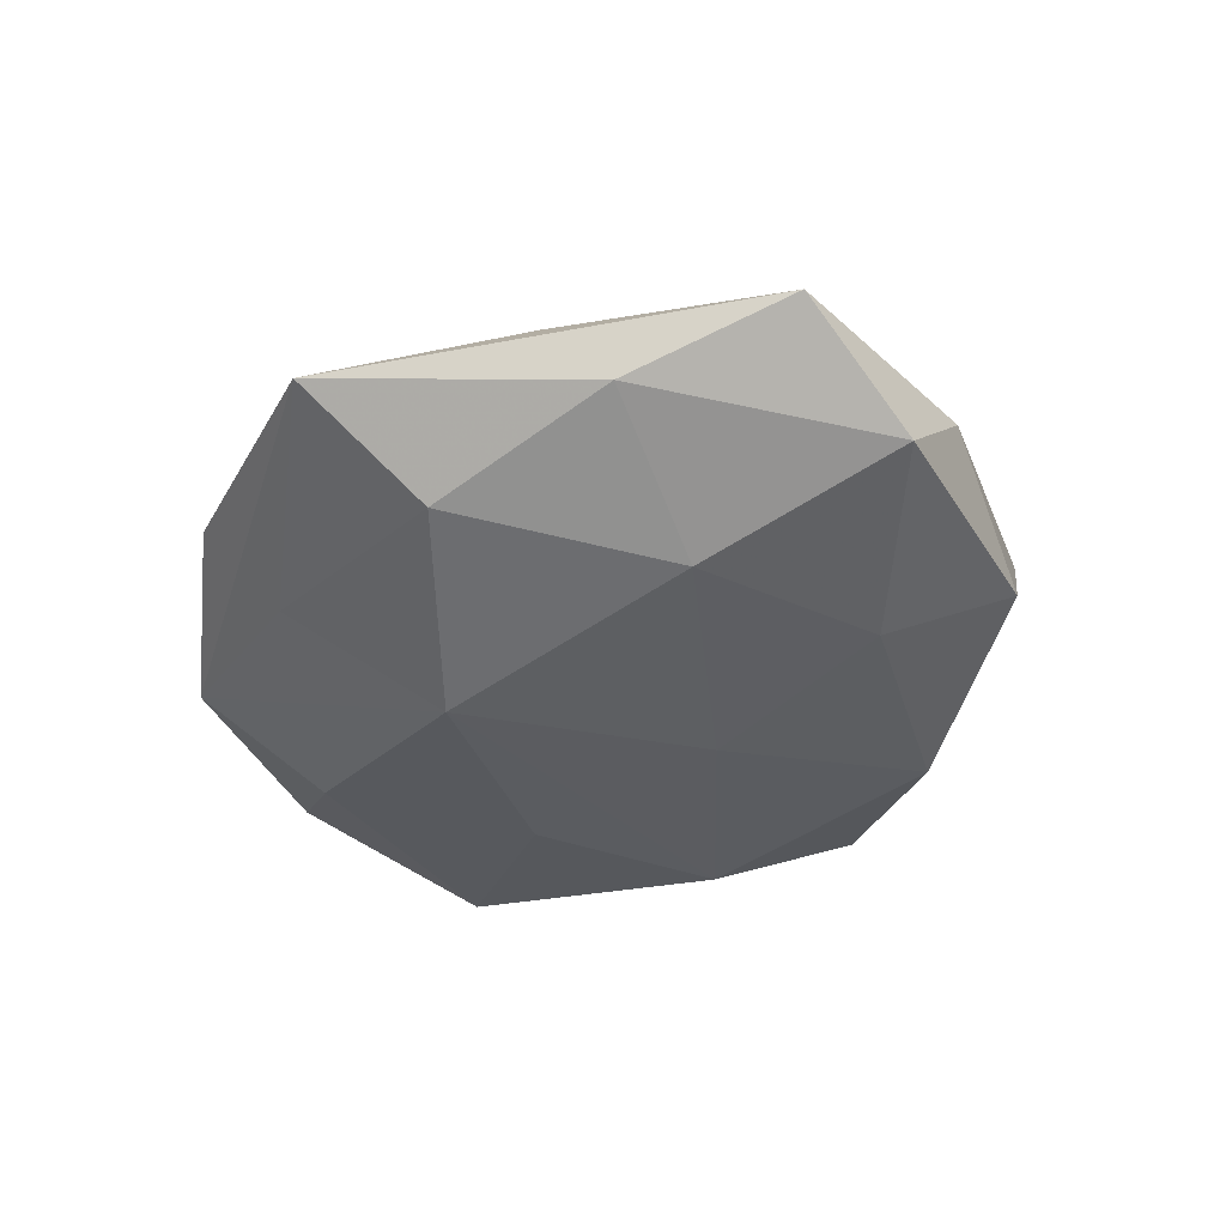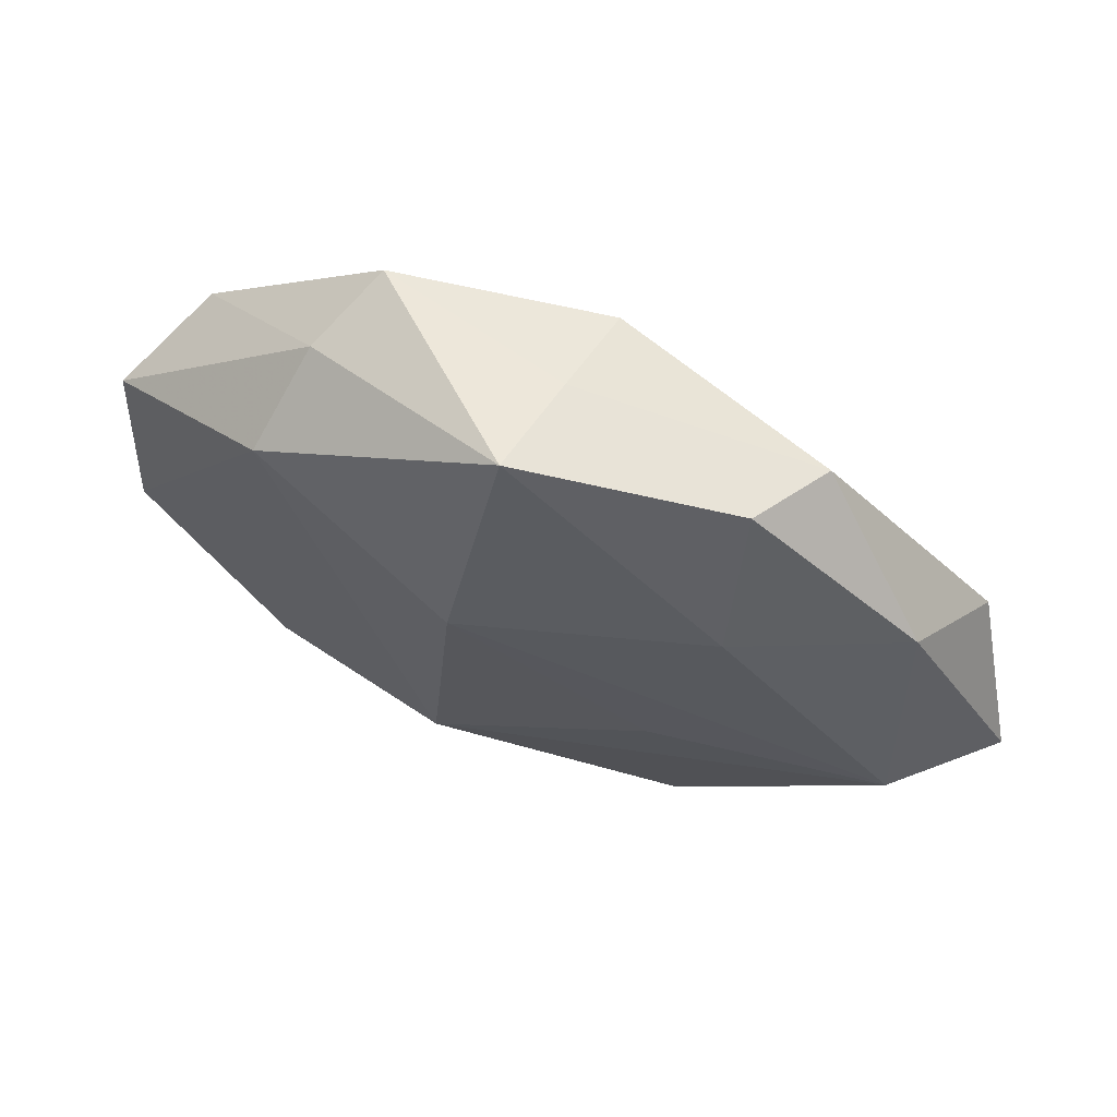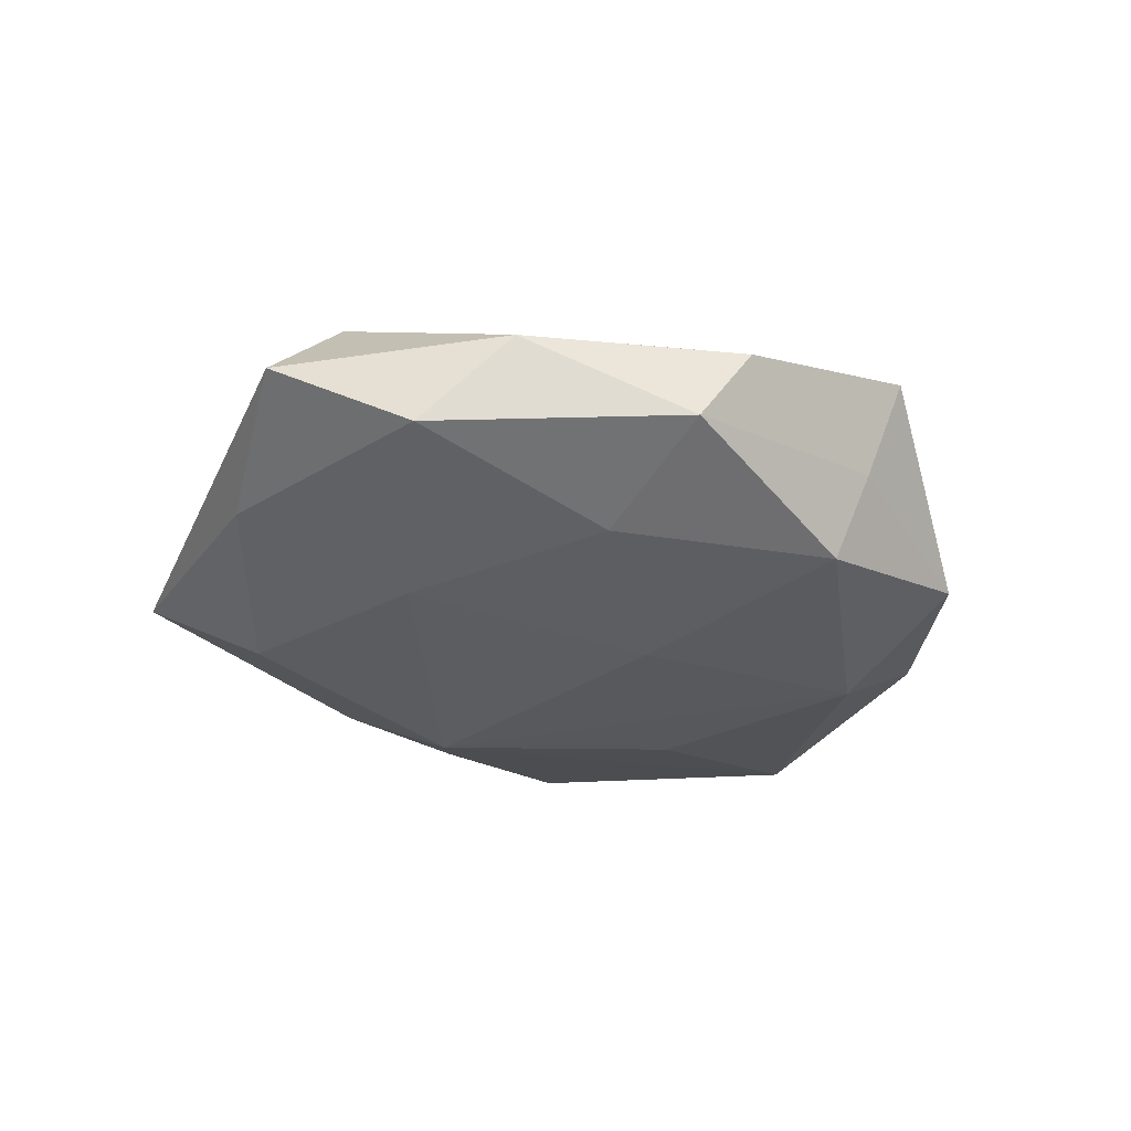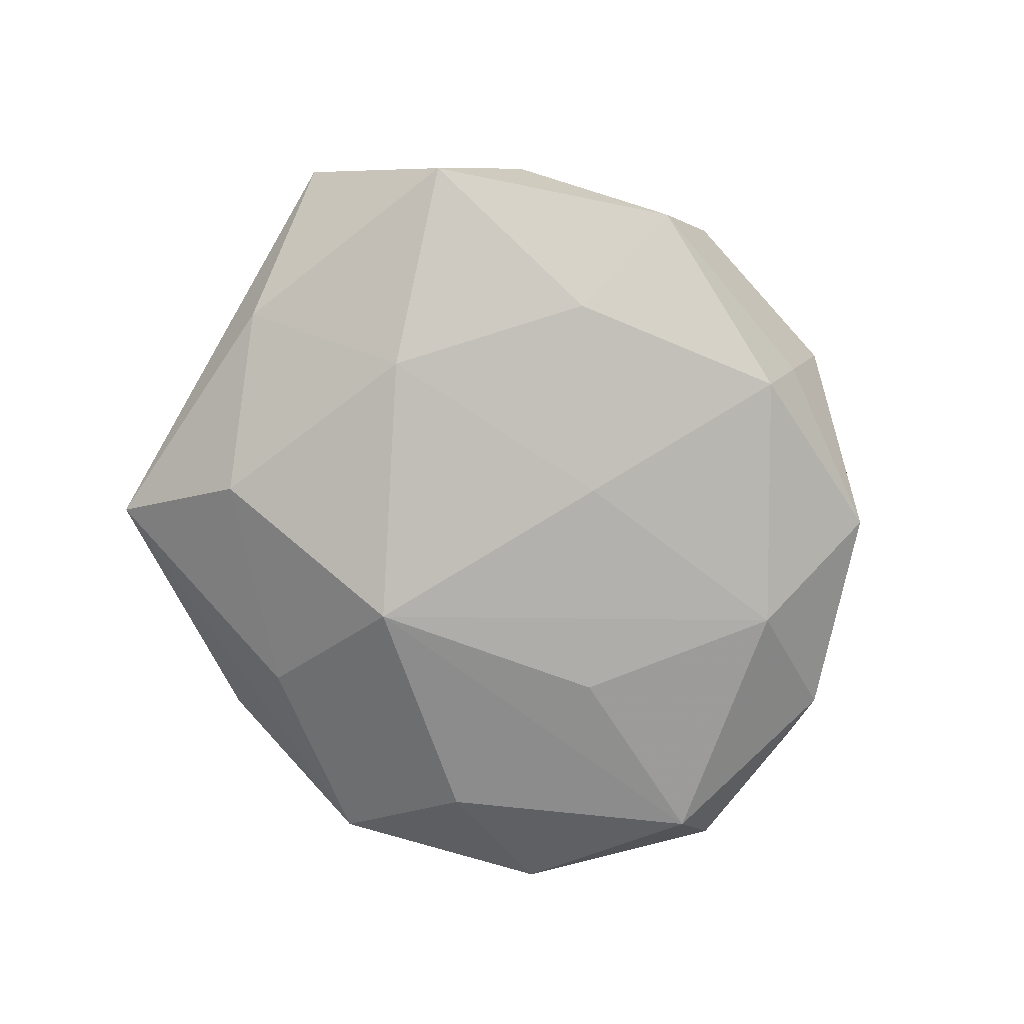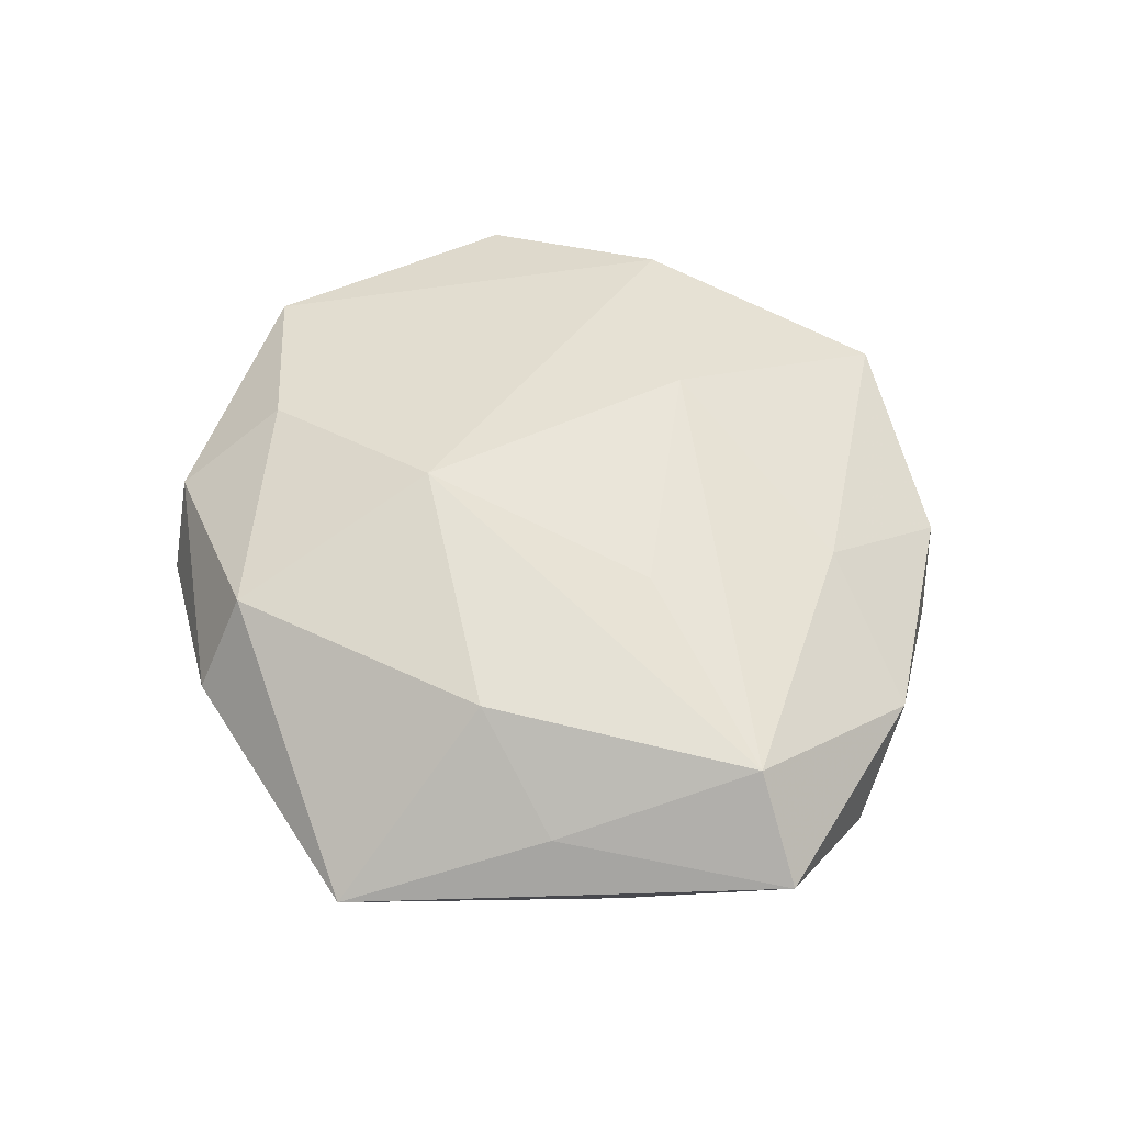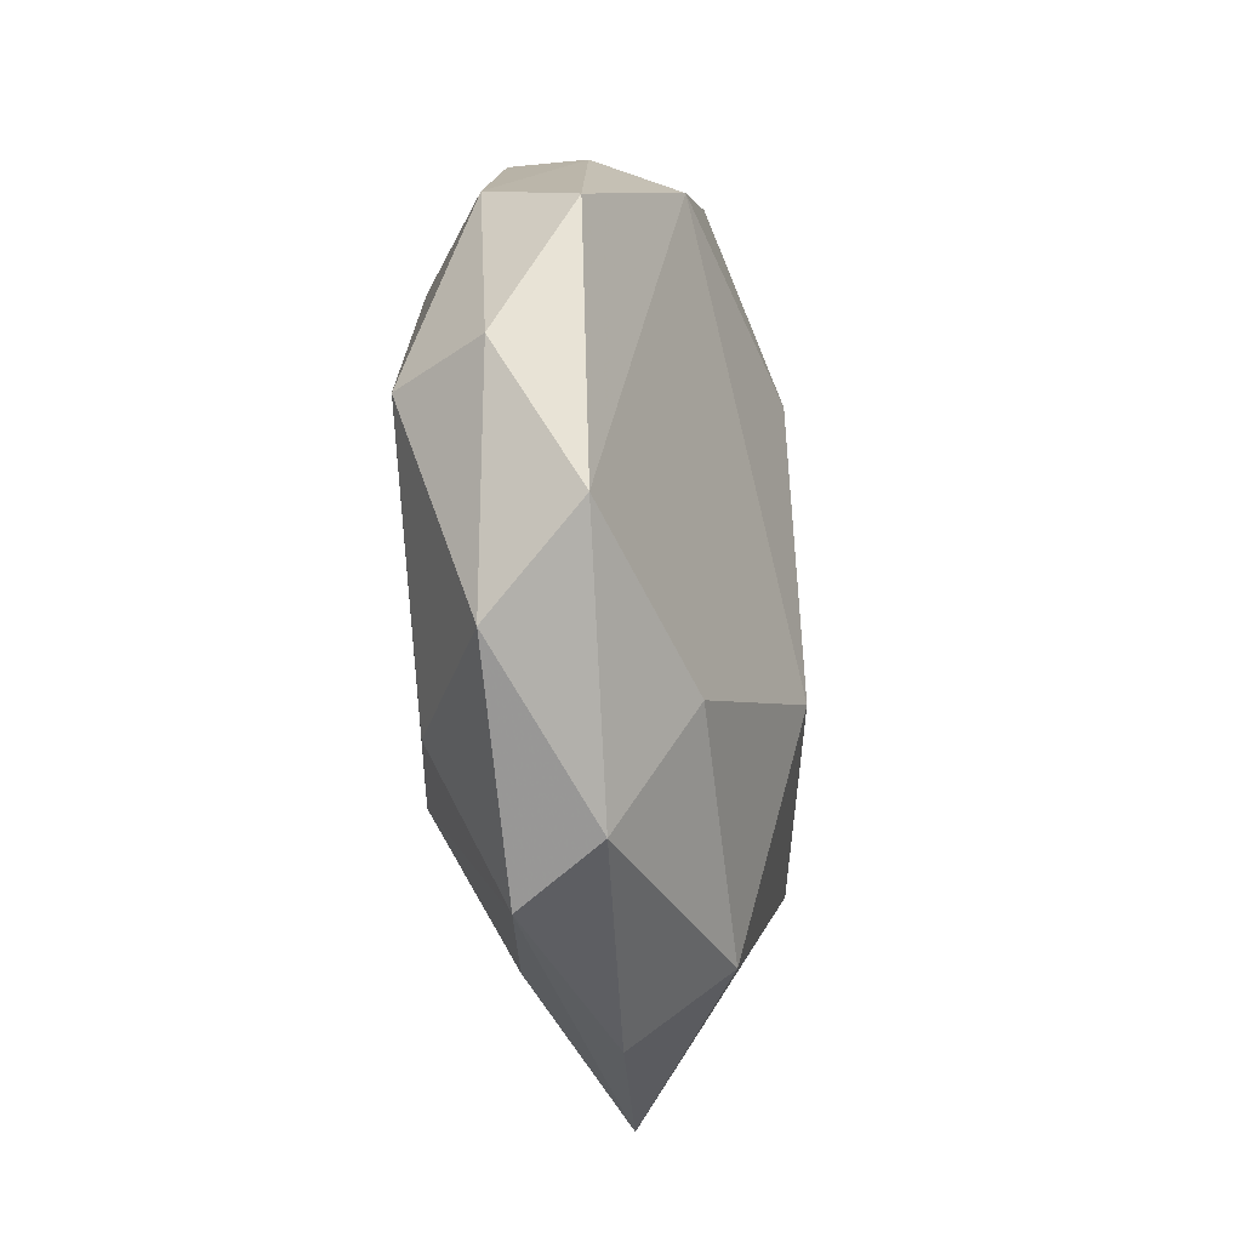
<metadata>
{"format":"obj","ext":"obj","renderer":"f3d","projection":"perspective","resolution":1024,"background":"white","views":[{"elev":-39.4,"azim":67.5,"up":"+Z"},{"elev":69.8,"azim":22.2,"up":"+Y"},{"elev":-29.3,"azim":126.3,"up":"+Z"},{"elev":-77.8,"azim":118.3,"up":"+Z"},{"elev":54.5,"azim":58.8,"up":"+Z"},{"elev":-25.4,"azim":-79.7,"up":"+Y"}]}
</metadata>
<code>
v -0.01683 -0.01498 -0.00774
v -0.02467 0.01546 -0.003249
v -0.03001 -0.007482 0.004206
v -0.01579 -0.02512 -0.002671
v 0.01422 -0.01426 0.008536
v -0.01477 0.01521 -0.008895
v 0.01188 0.001322 0.009824
v 0.0001055 0.02933 0.006016
v 0.01551 -0.01832 -0.007737
v -0.003151 -0.008555 0.01222
v -0.01254 -0.0001784 -0.01023
v -0.01635 0.01958 0.007318
v 0.01469 0.02564 0.002143
v -0.02781 0.0007998 -0.007173
v -0.0007647 -0.02339 -0.005443
v 0.001299 0.02682 -0.001302
v 0.01514 0.0139 -0.007877
v 0.002338 0.02433 -0.007772
v 0.02322 -0.01388 0.00269
v 0.03002 0.008824 -0.004789
v 0.02681 -0.01028 -0.00373
v -0.01741 -0.01409 0.008165
v 0.001069 -0.01179 -0.01193
v -0.01478 0.02386 0.001061
v -0.001773 0.01264 0.01118
v 0.0179 0.02334 -0.003537
v 0.02813 0.0003295 0.00697
v 0.01824 -0.001271 -0.009229
v 0.02657 0.0145 0.001684
v 0.001837 0.007807 -0.01011
v -0.01866 -0.02222 0.00307
v -0.03158 0.001688 -0.001154
v 0.01532 0.01539 0.006918
v -0.003246 -0.02469 0.007774
v -0.002248 -0.029 0.0009672
v 0.01746 -0.02825 -0.001839
v -0.02865 0.01185 0.003401
v 0.03446 -0.0006799 0.0007904
v -0.01217 0.02575 -0.004641
v -0.02757 -0.0135 -0.002172
f 5 27 10
f 8 12 25
f 25 12 10
f 10 12 3
f 8 26 16
f 16 26 18
f 39 16 18
f 8 16 39
f 40 3 32
f 31 3 40
f 34 5 10
f 36 5 34
f 8 25 33
f 33 25 27
f 10 27 7
f 7 25 10
f 27 25 7
f 32 3 37
f 37 3 12
f 6 39 18
f 23 15 4
f 31 40 4
f 4 15 36
f 22 3 31
f 31 34 22
f 10 3 22
f 22 34 10
f 29 33 27
f 18 26 17
f 23 28 9
f 36 15 9
f 9 15 23
f 36 9 21
f 21 9 28
f 32 37 2
f 39 6 2
f 24 37 12
f 24 12 8
f 8 39 24
f 39 2 24
f 24 2 37
f 23 4 1
f 1 4 40
f 30 6 18
f 23 6 30
f 18 17 30
f 30 28 23
f 30 17 28
f 35 34 31
f 31 4 35
f 36 34 35
f 35 4 36
f 26 29 20
f 20 17 26
f 28 17 20
f 20 21 28
f 8 33 13
f 33 29 13
f 13 26 8
f 13 29 26
f 19 5 36
f 27 5 19
f 23 1 14
f 32 2 14
f 14 2 6
f 14 40 32
f 14 1 40
f 38 29 27
f 38 20 29
f 21 20 38
f 27 19 38
f 36 21 38
f 38 19 36
f 11 6 23
f 23 14 11
f 11 14 6

</code>
